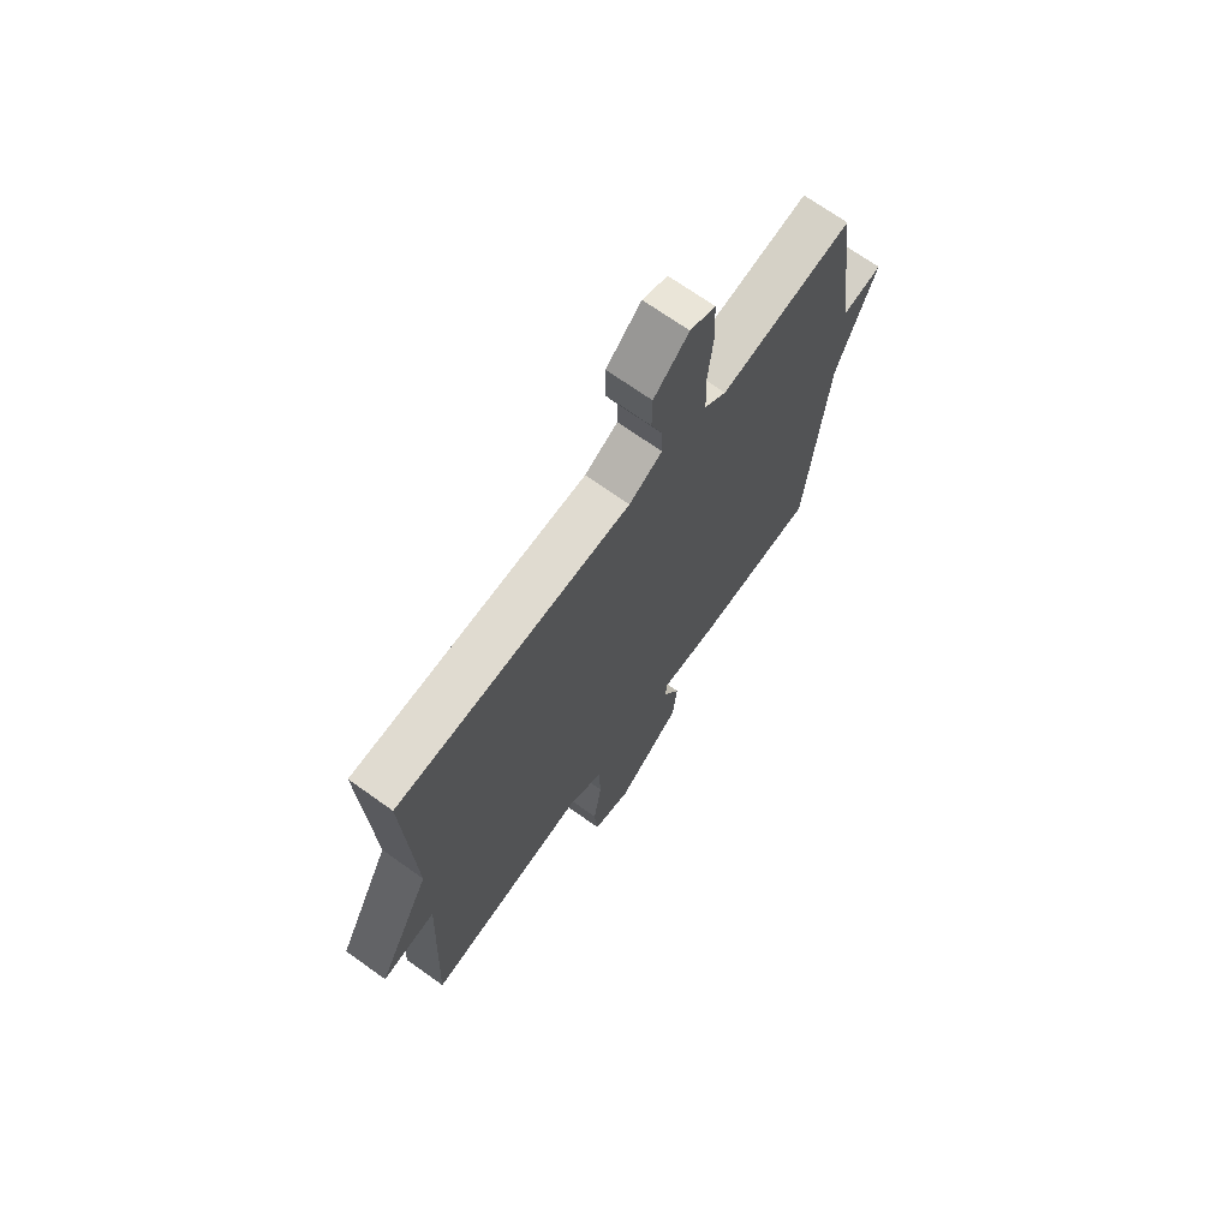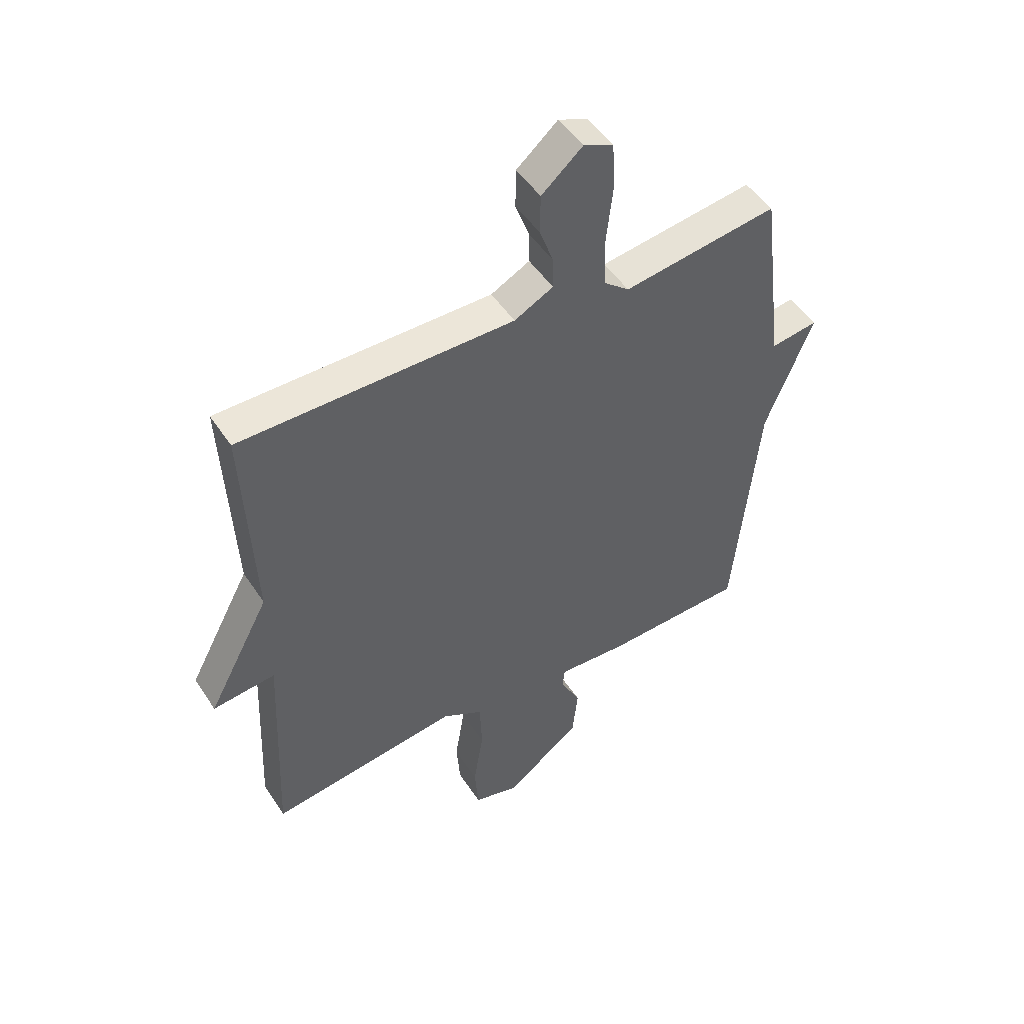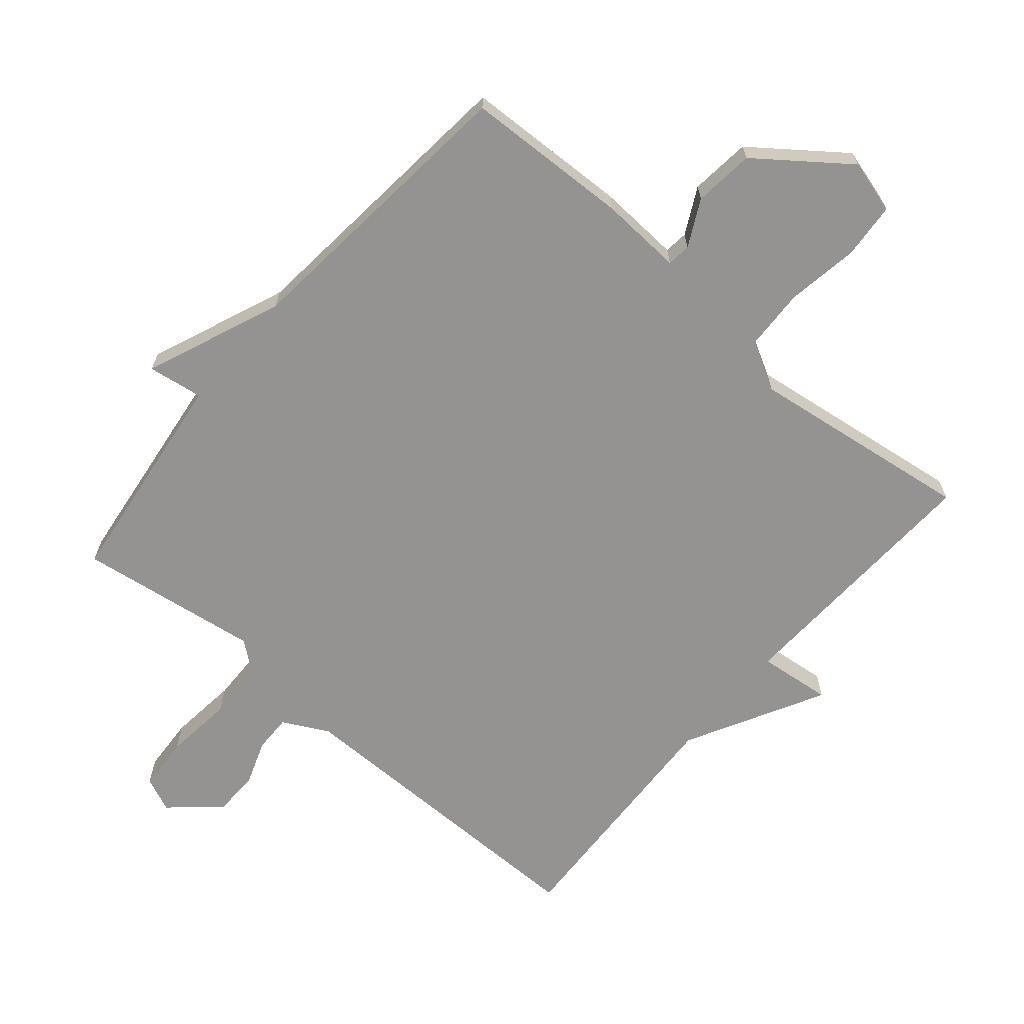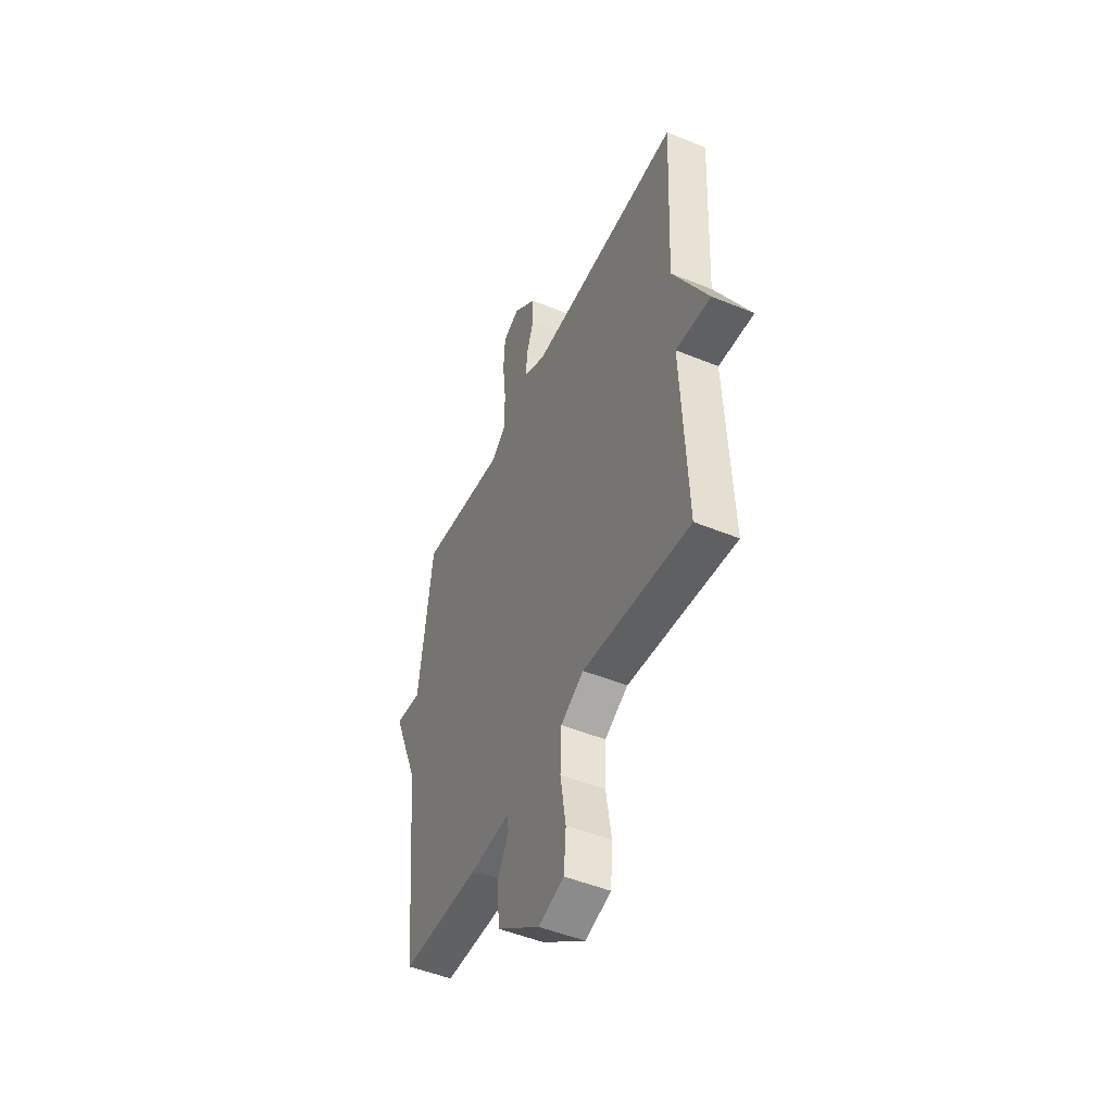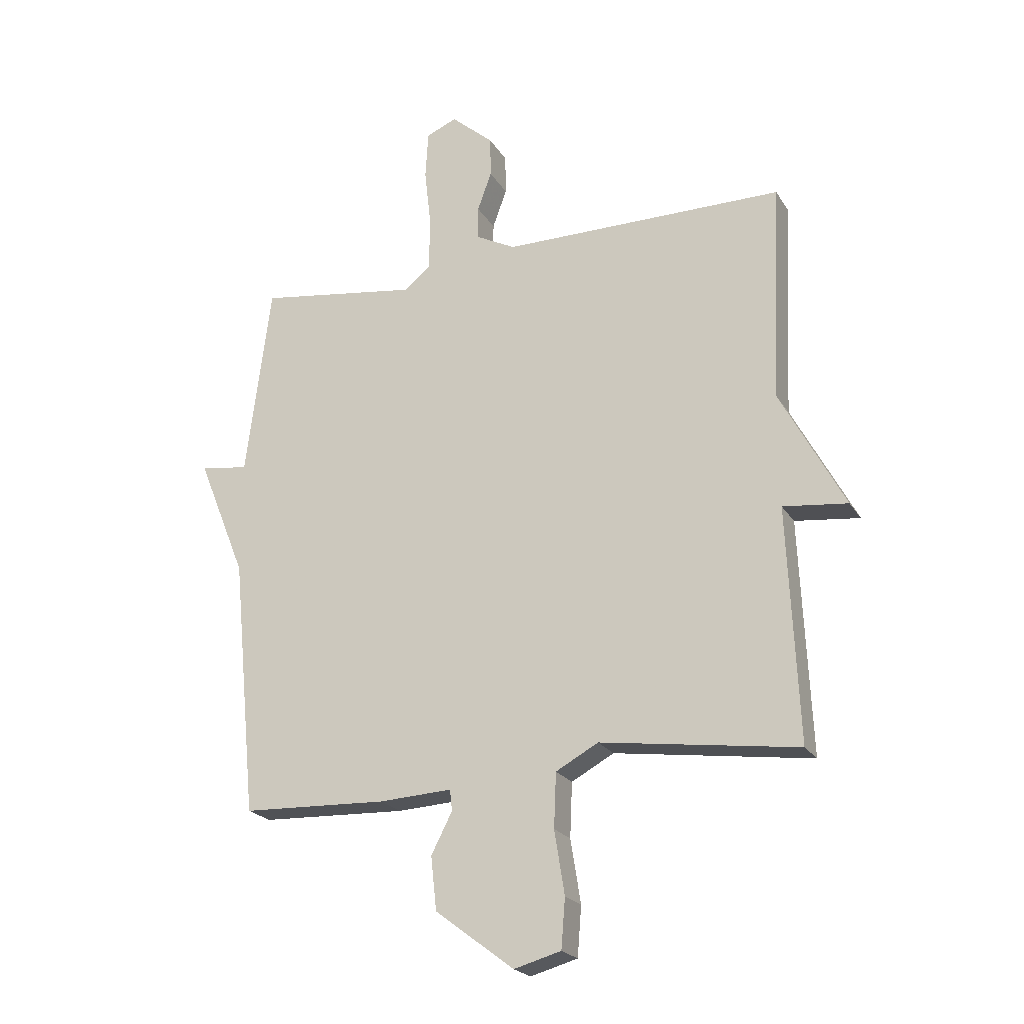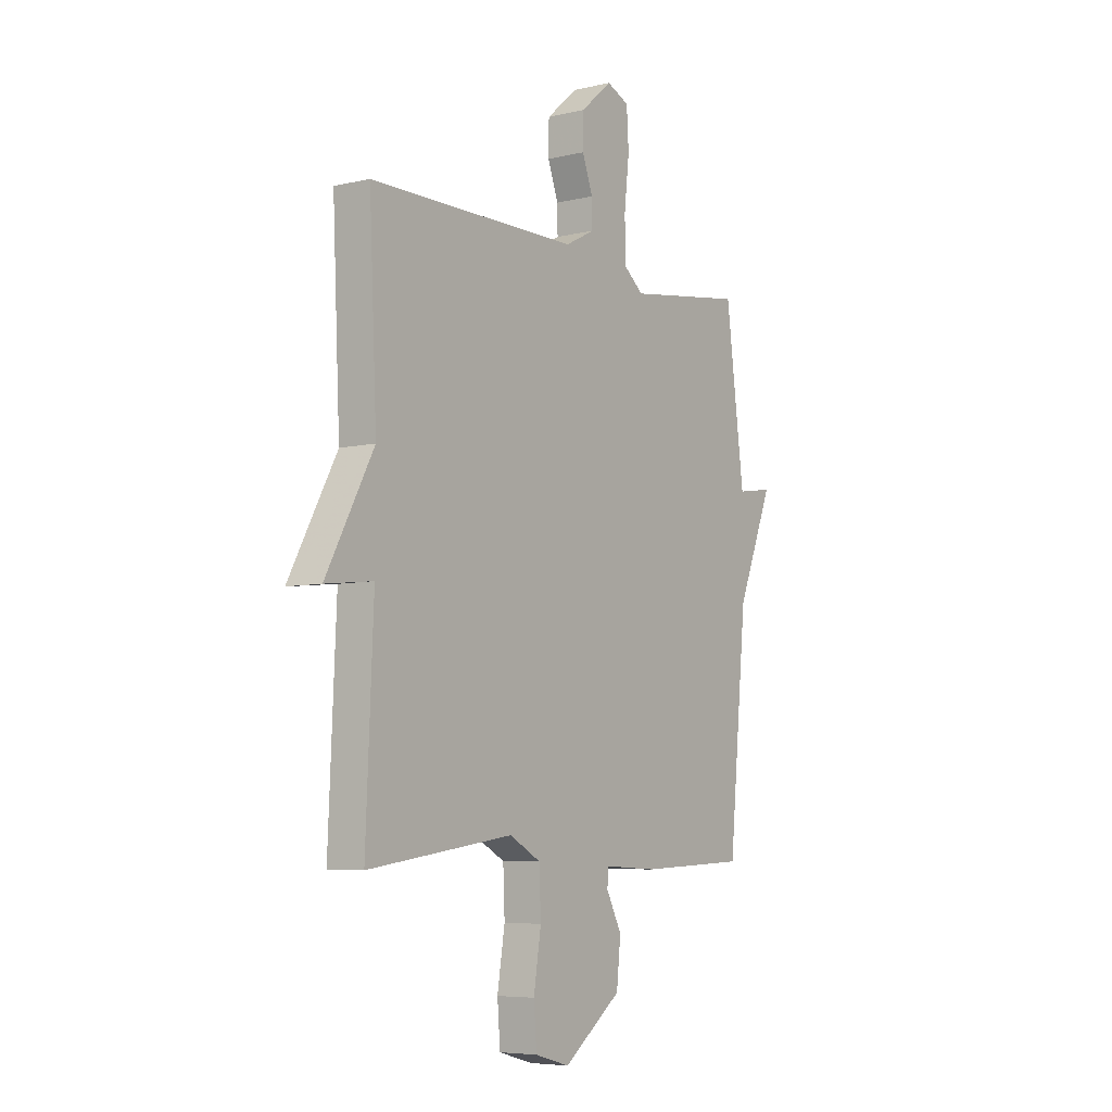
<metadata>
{"format":"obj","ext":"obj","renderer":"f3d","projection":"perspective","resolution":1024,"background":"white","views":[{"elev":69.9,"azim":-54.4,"up":"+Z"},{"elev":49.2,"azim":-32.0,"up":"+Z"},{"elev":-66.8,"azim":139.5,"up":"+Y"},{"elev":-49.4,"azim":-114.4,"up":"+Z"},{"elev":-22.0,"azim":-156.5,"up":"+Z"},{"elev":-6.3,"azim":-54.6,"up":"+Z"}]}
</metadata>
<code>
v 0.5 0.07 0.5
v 0.544 0.07 0.157
v 0.63 0.07 0.17
v 0.544 0.07 -0.043
v 0.5 0.07 -0.5
v 0.243 0.07 -0.51
v 0.115 0.07 -0.503
v 0.111 0.07 -0.54
v 0.148 0.07 -0.612
v 0.138 0.07 -0.706
v -0.001 0.07 -0.811
v -0.084 0.07 -0.788
v -0.091 0.07 -0.701
v -0.073 0.07 -0.589
v -0.077 0.07 -0.493
v -0.152 0.07 -0.452
v -0.5 0.07 -0.5
v -0.482 0.07 -0.088
v -0.596 0.07 -0.101
v -0.482 0.07 0.112
v -0.5 0.07 0.5
v 0 0.07 0.501
v 0.071 0.07 0.538
v 0.07 0.07 0.596
v 0.045 0.07 0.665
v 0.046 0.07 0.737
v 0.121 0.07 0.802
v 0.175 0.07 0.779
v 0.18 0.07 0.695
v 0.168 0.07 0.588
v 0.17 0.07 0.497
v 0.217 0.07 0.459
v 0.5 0 0.5
v 0.544 0 0.157
v 0.63 0 0.17
v 0.544 0 -0.043
v 0.5 0 -0.5
v 0.243 0 -0.51
v 0.115 0 -0.503
v 0.111 0 -0.54
v 0.148 0 -0.612
v 0.138 0 -0.706
v -0.001 0 -0.811
v -0.084 0 -0.788
v -0.091 0 -0.701
v -0.073 0 -0.589
v -0.077 0 -0.493
v -0.152 0 -0.452
v -0.5 0 -0.5
v -0.482 0 -0.088
v -0.596 0 -0.101
v -0.482 0 0.112
v -0.5 0 0.5
v 0 0 0.501
v 0.071 0 0.538
v 0.07 0 0.596
v 0.045 0 0.665
v 0.046 0 0.737
v 0.121 0 0.802
v 0.175 0 0.779
v 0.18 0 0.695
v 0.168 0 0.588
v 0.17 0 0.497
v 0.217 0 0.459
f 28 29 30
f 27 28 30
f 26 27 30
f 25 26 30
f 24 25 30
f 23 24 30 31
f 22 23 31 32
f 20 21 22 32
f 32 1 2
f 20 32 2
f 19 20 2
f 18 19 2
f 12 13 14
f 11 12 14
f 10 11 14
f 9 10 14
f 8 9 14
f 7 8 14 15
f 4 5 6 7
f 4 7 15 16
f 16 17 18
f 4 16 18
f 3 4 18
f 2 3 18
f 62 61 60
f 62 60 59
f 62 59 58
f 62 58 57
f 62 57 56
f 63 62 56 55
f 64 63 55 54
f 64 54 53 52
f 34 33 64
f 34 64 52
f 34 52 51
f 34 51 50
f 46 45 44
f 46 44 43
f 46 43 42
f 46 42 41
f 46 41 40
f 47 46 40 39
f 39 38 37 36
f 48 47 39 36
f 50 49 48
f 50 48 36
f 50 36 35
f 50 35 34
f 1 33 34 2
f 2 34 35 3
f 3 35 36 4
f 4 36 37 5
f 5 37 38 6
f 6 38 39 7
f 7 39 40 8
f 8 40 41 9
f 9 41 42 10
f 10 42 43 11
f 11 43 44 12
f 12 44 45 13
f 13 45 46 14
f 14 46 47 15
f 15 47 48 16
f 16 48 49 17
f 17 49 50 18
f 18 50 51 19
f 19 51 52 20
f 20 52 53 21
f 21 53 54 22
f 22 54 55 23
f 23 55 56 24
f 24 56 57 25
f 25 57 58 26
f 26 58 59 27
f 27 59 60 28
f 28 60 61 29
f 29 61 62 30
f 30 62 63 31
f 31 63 64 32
f 32 64 33 1

</code>
